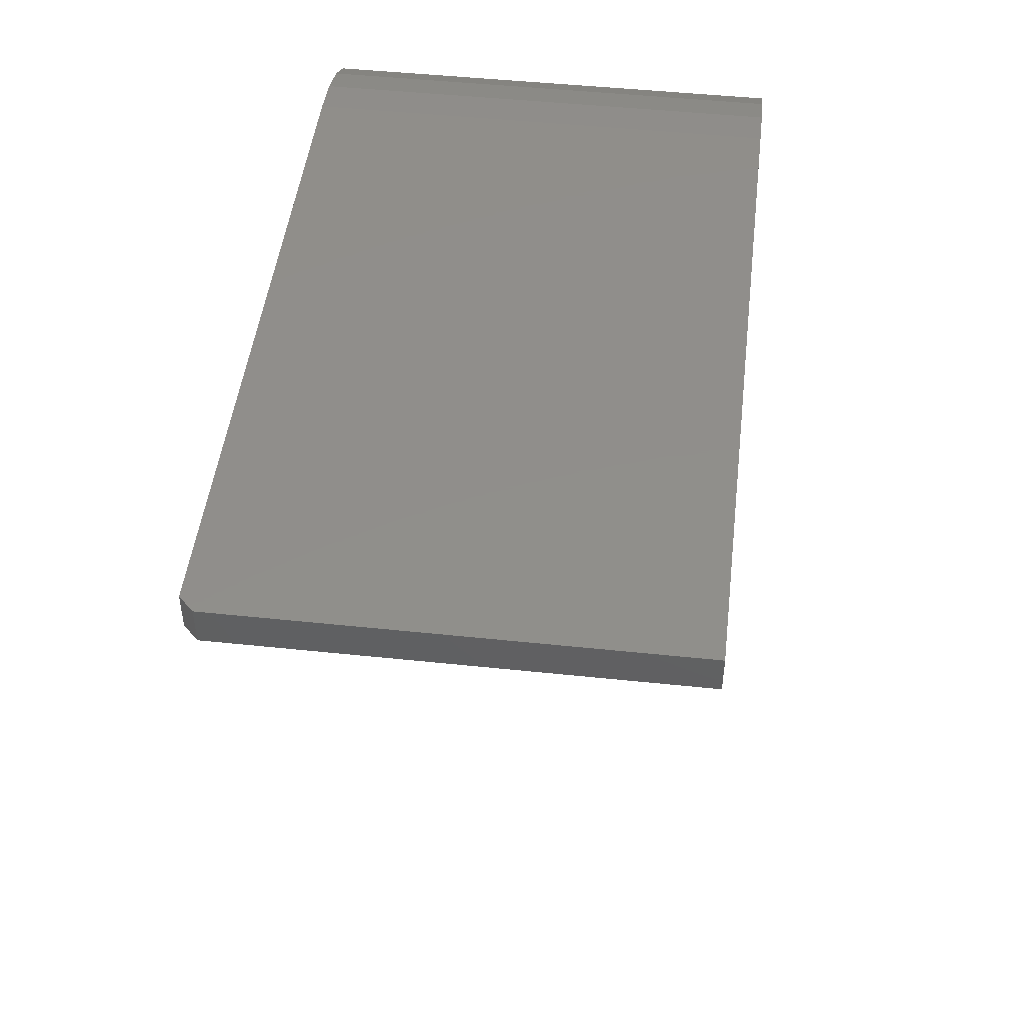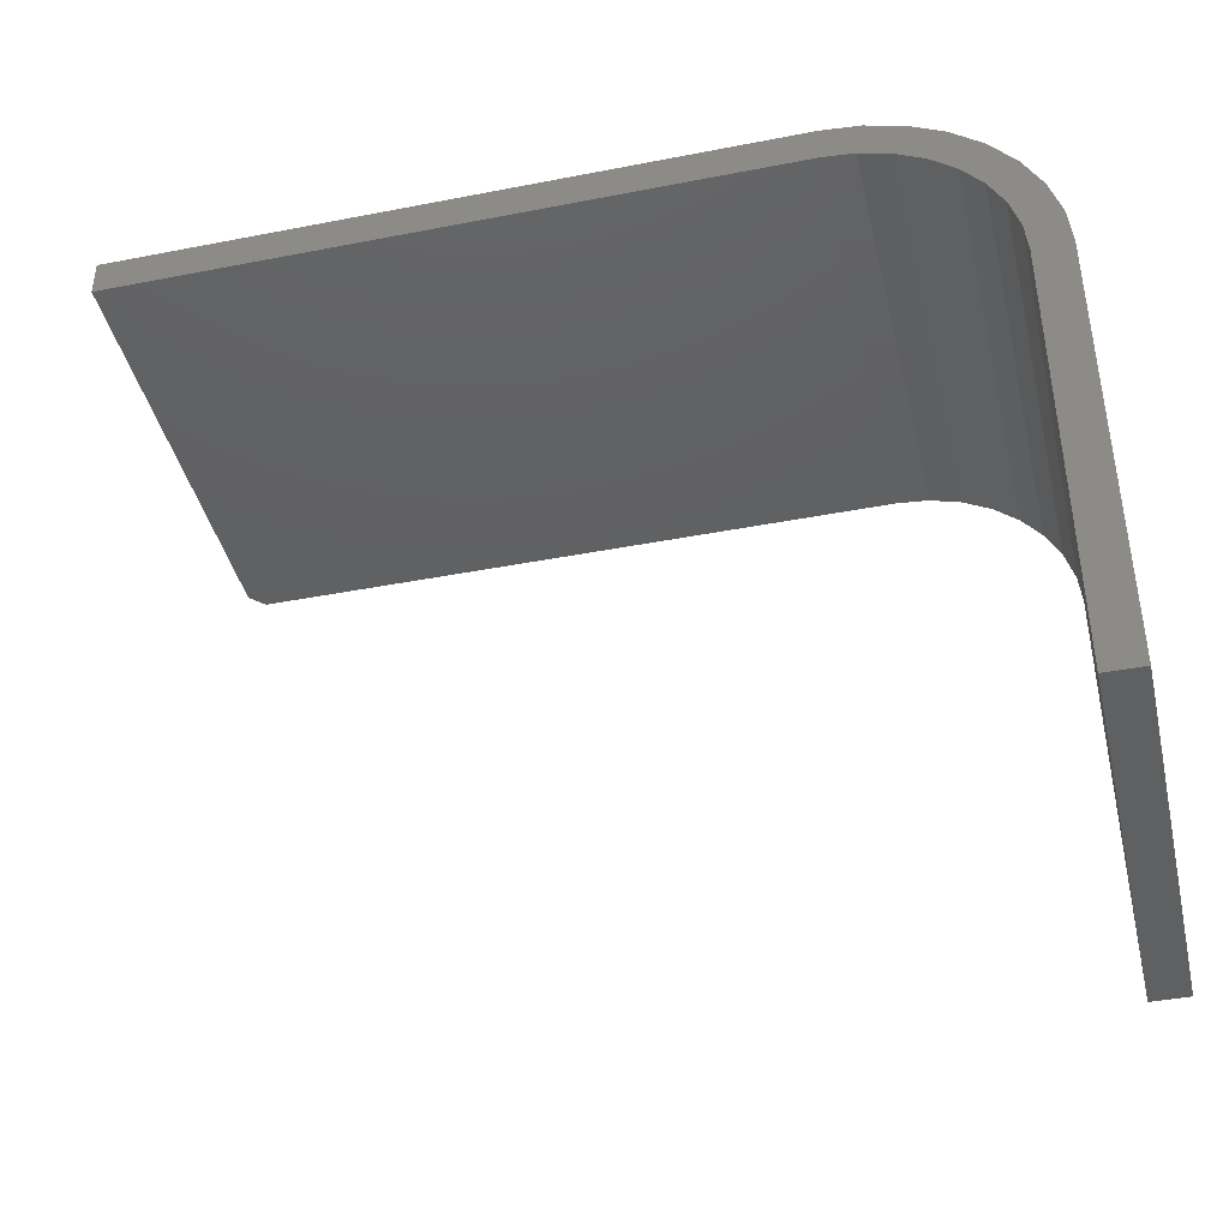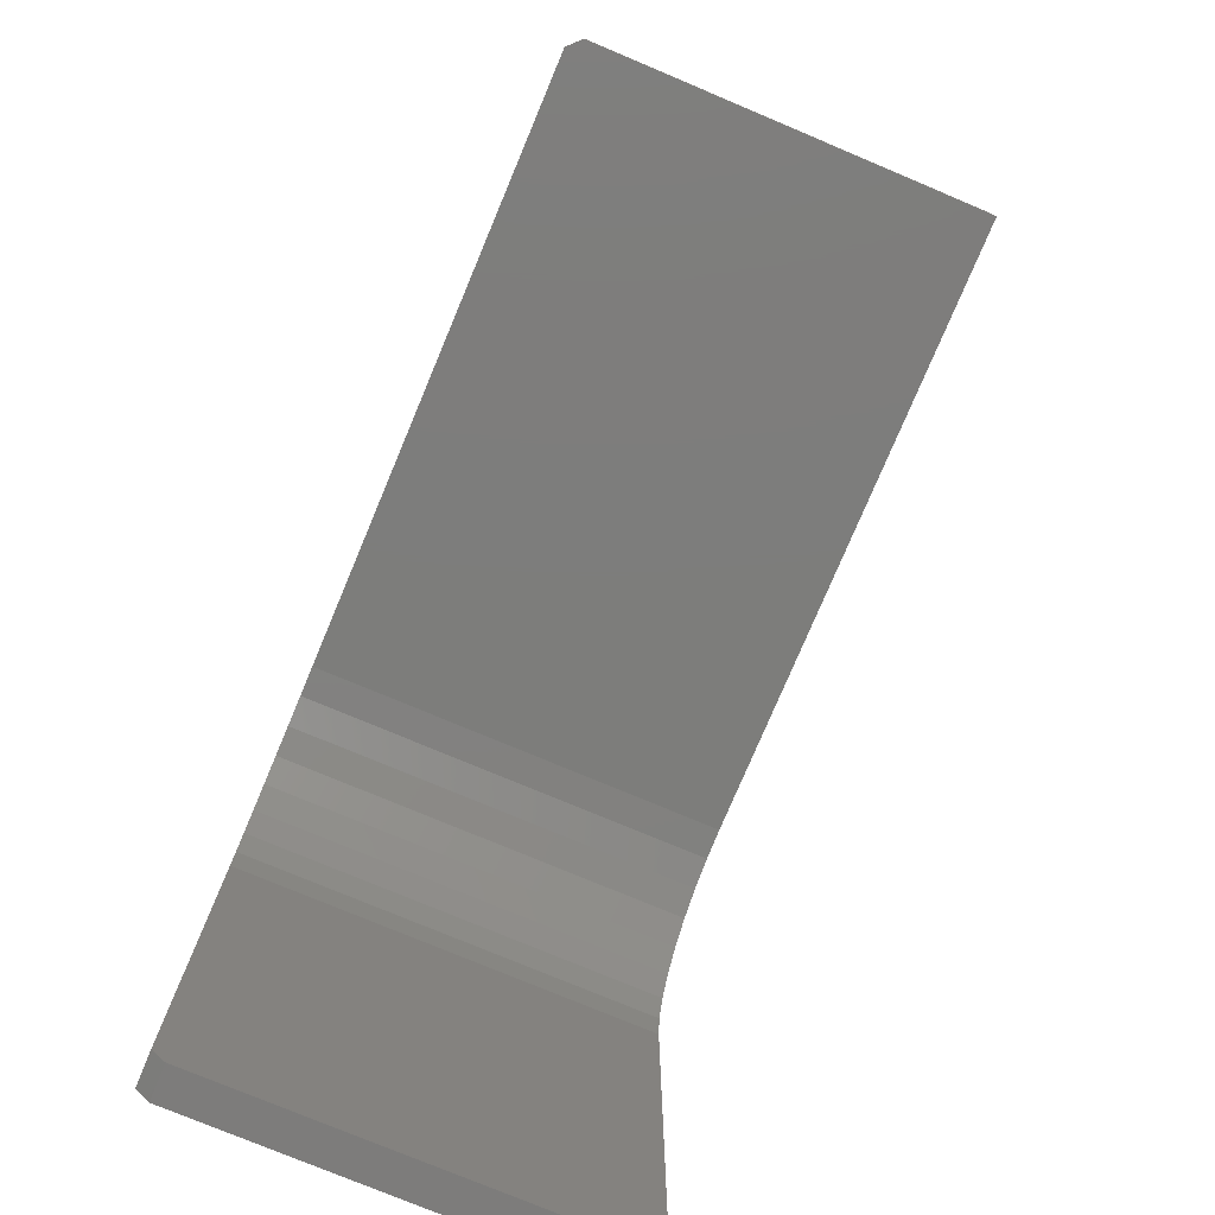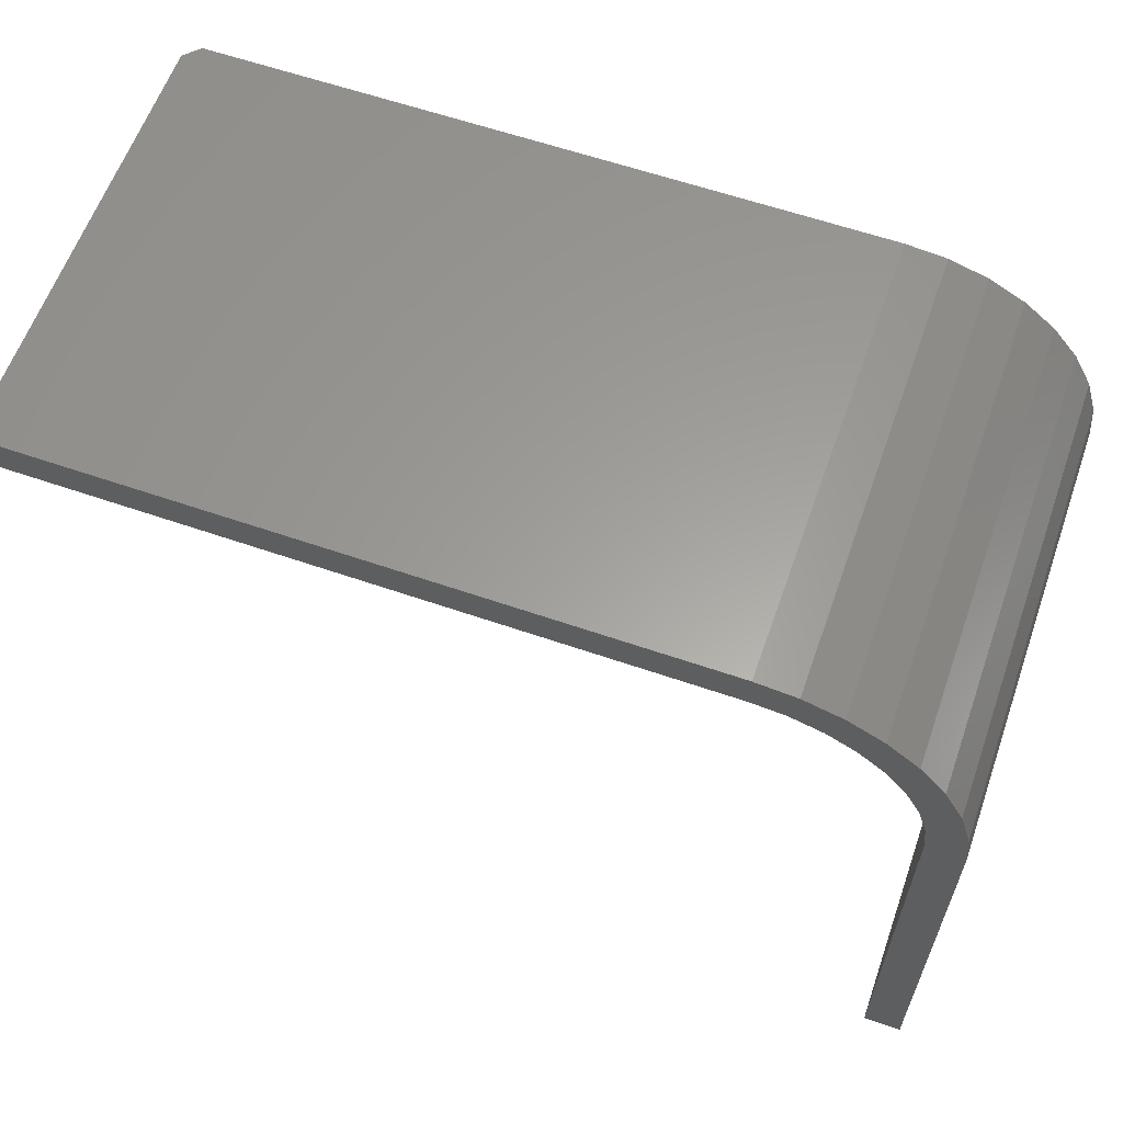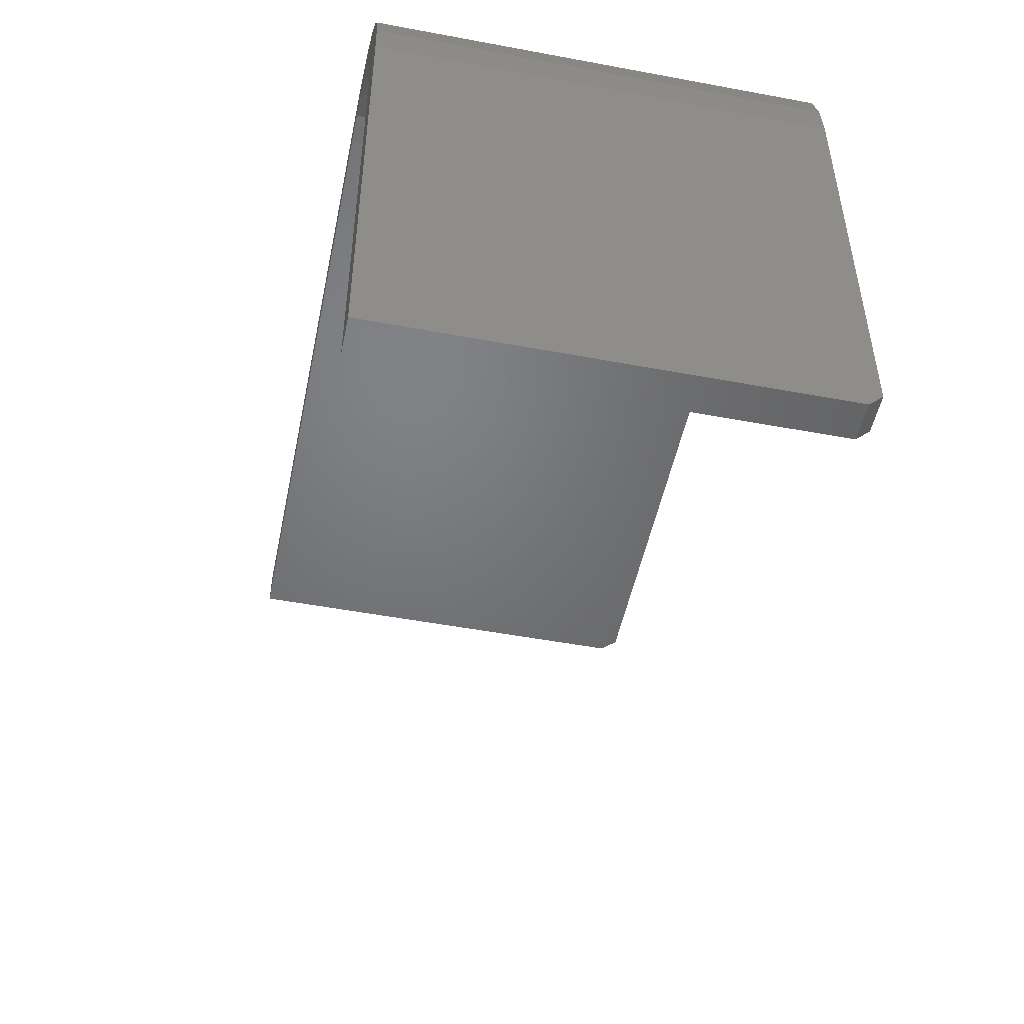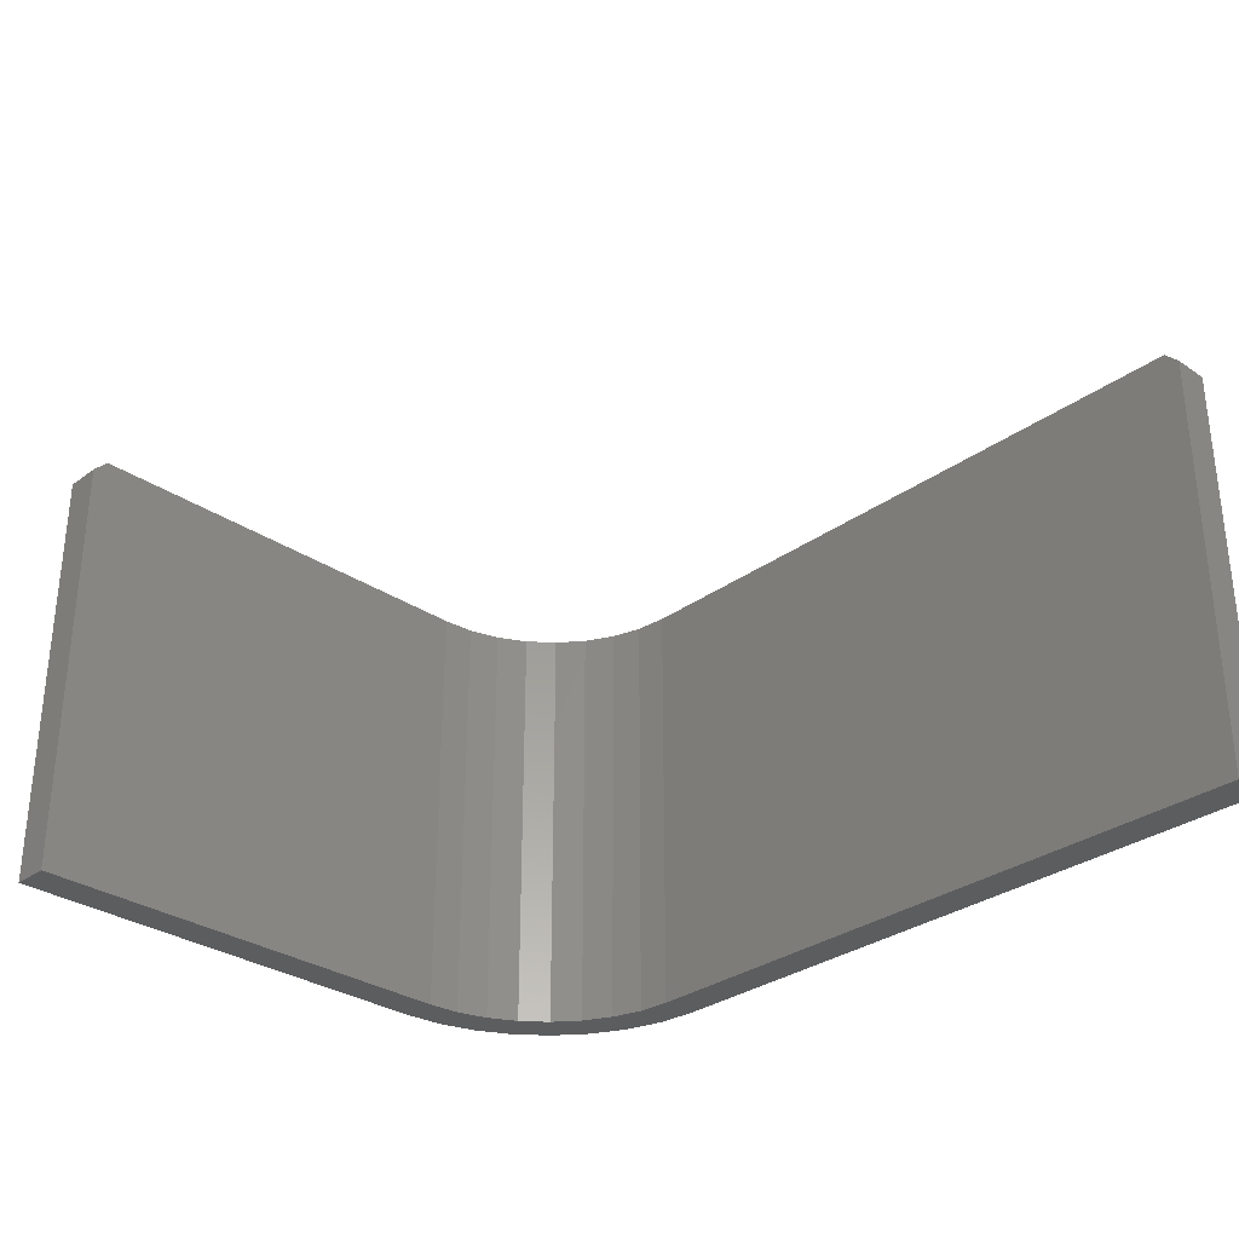
<metadata>
{"format":"stl","ext":"stl","renderer":"f3d","projection":"perspective","resolution":1024,"background":"white","views":[{"elev":47.4,"azim":96.8,"up":"+Y"},{"elev":-41.4,"azim":-166.7,"up":"+Y"},{"elev":-76.5,"azim":67.2,"up":"+Y"},{"elev":61.0,"azim":-160.6,"up":"+Y"},{"elev":-50.2,"azim":-101.6,"up":"+Y"},{"elev":-30.9,"azim":46.1,"up":"+Z"}]}
</metadata>
<code>
# stl→obj: 48 verts, 92 faces
v -0.2812 0.6687 0.2422
v -0.6396 0.6687 0.2422
v -0.6612 0.6665 0.2422
v -0.6742 0.6417 0.2422
v -0.7177 0.6363 0.2422
v -0.6898 0.6334 0.2422
v -0.7035 0.6222 0.2422
v -0.7314 0.6196 0.2422
v -0.2812 0.6486 0.2422
v -0.6819 0.6603 0.2422
v -0.701 0.6501 0.2422
v -0.6573 0.6469 0.2422
v -0.6396 0.6486 0.2422
v -0.75 0.3203 0.2422
v -0.7299 0.3203 0.2422
v -0.75 0.5583 0.2422
v -0.7299 0.5583 0.2422
v -0.7479 0.5798 0.2422
v -0.7282 0.5759 0.2422
v -0.7416 0.6005 0.2422
v -0.7231 0.5929 0.2422
v -0.7147 0.6085 0.2422
v -0.6396 0.6687 0
v -0.2734 0.6687 0
v -0.2734 0.6687 0.2344
v -0.2734 0.6486 0
v -0.2734 0.6486 0.2344
v -0.6396 0.6486 0
v -0.75 0.5583 0
v -0.75 0.3125 0
v -0.75 0.3125 0.2344
v -0.7299 0.5583 0
v -0.7299 0.3125 0
v -0.7299 0.3125 0.2344
v -0.6612 0.6665 0
v -0.6898 0.6334 0
v -0.7177 0.6363 0
v -0.6742 0.6417 0
v -0.7035 0.6222 0
v -0.7314 0.6196 0
v -0.701 0.6501 0
v -0.6819 0.6603 0
v -0.6573 0.6469 0
v -0.7147 0.6085 0
v -0.7231 0.5929 0
v -0.7416 0.6005 0
v -0.7282 0.5759 0
v -0.7479 0.5798 0
f 1 2 3
f 4 5 6
f 7 6 5
f 5 8 7
f 9 1 3
f 9 3 10
f 9 10 11
f 11 5 4
f 11 4 12
f 11 12 13
f 11 13 9
f 14 15 16
f 16 15 17
f 16 17 18
f 18 17 19
f 18 19 20
f 20 19 21
f 20 21 8
f 8 21 22
f 8 22 7
f 23 2 24
f 24 2 1
f 24 1 25
f 26 24 27
f 27 24 25
f 13 28 9
f 9 28 26
f 9 26 27
f 9 27 1
f 1 27 25
f 16 29 14
f 14 29 30
f 14 30 31
f 32 17 33
f 33 17 15
f 33 15 34
f 30 33 31
f 31 33 34
f 14 31 15
f 15 31 34
f 24 35 23
f 36 37 38
f 37 36 39
f 39 40 37
f 26 41 42
f 26 42 35
f 26 35 24
f 41 26 28
f 41 28 43
f 41 43 38
f 41 38 37
f 39 44 40
f 40 44 45
f 40 45 46
f 46 45 47
f 46 47 48
f 48 47 32
f 48 32 29
f 29 32 33
f 29 33 30
f 29 16 48
f 48 16 18
f 48 18 46
f 46 18 20
f 46 20 40
f 40 20 8
f 40 8 37
f 37 8 5
f 37 5 41
f 41 5 11
f 41 11 42
f 42 11 10
f 42 10 35
f 35 10 3
f 35 3 23
f 23 3 2
f 39 22 44
f 44 22 21
f 44 21 45
f 45 21 19
f 45 19 47
f 47 19 17
f 47 17 32
f 22 39 7
f 7 39 36
f 7 36 6
f 6 36 38
f 6 38 4
f 4 38 43
f 4 43 12
f 12 43 28
f 12 28 13

</code>
